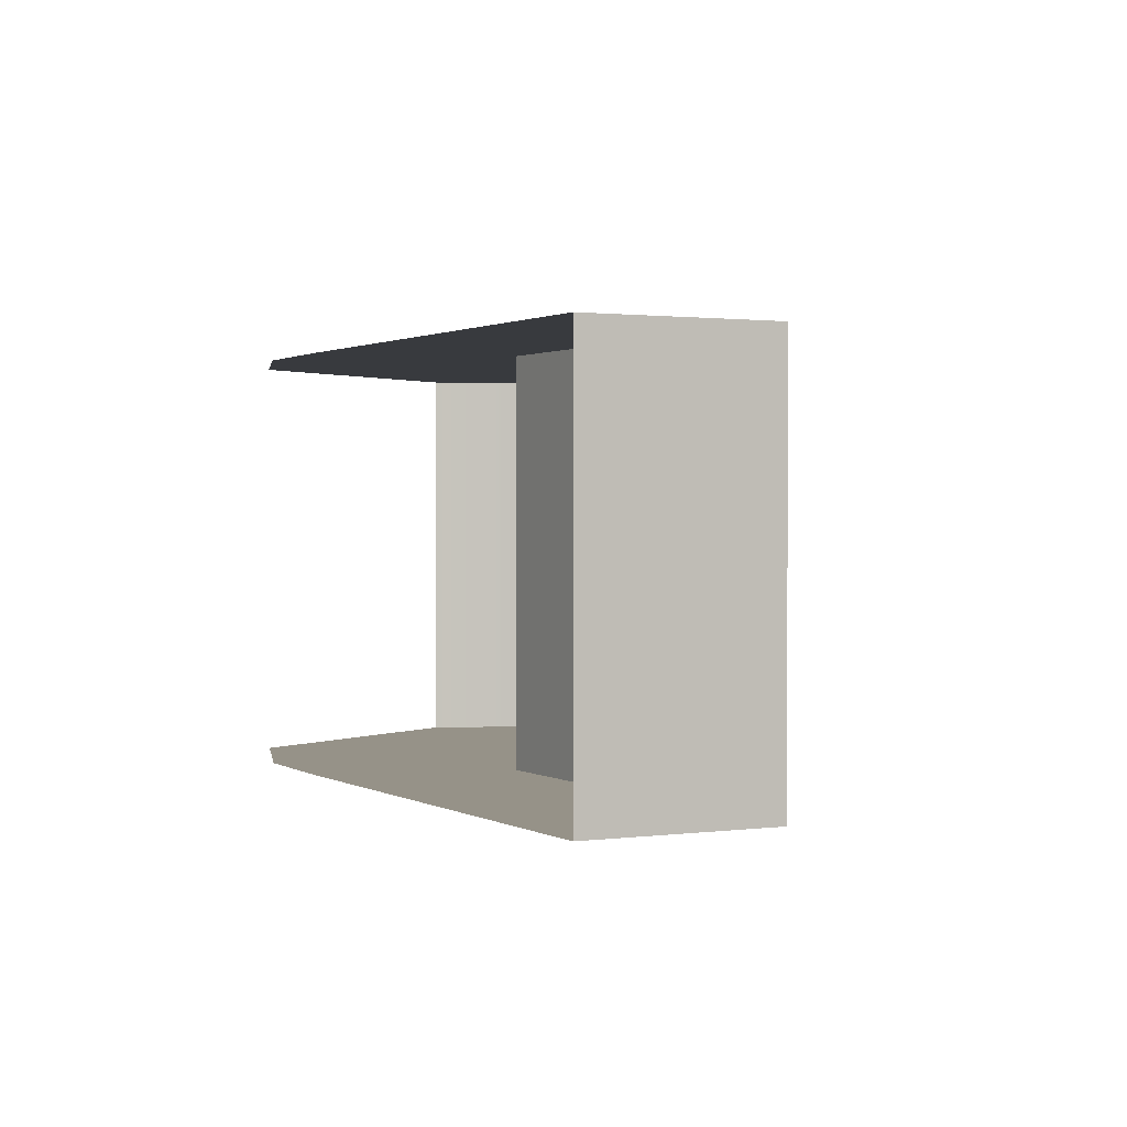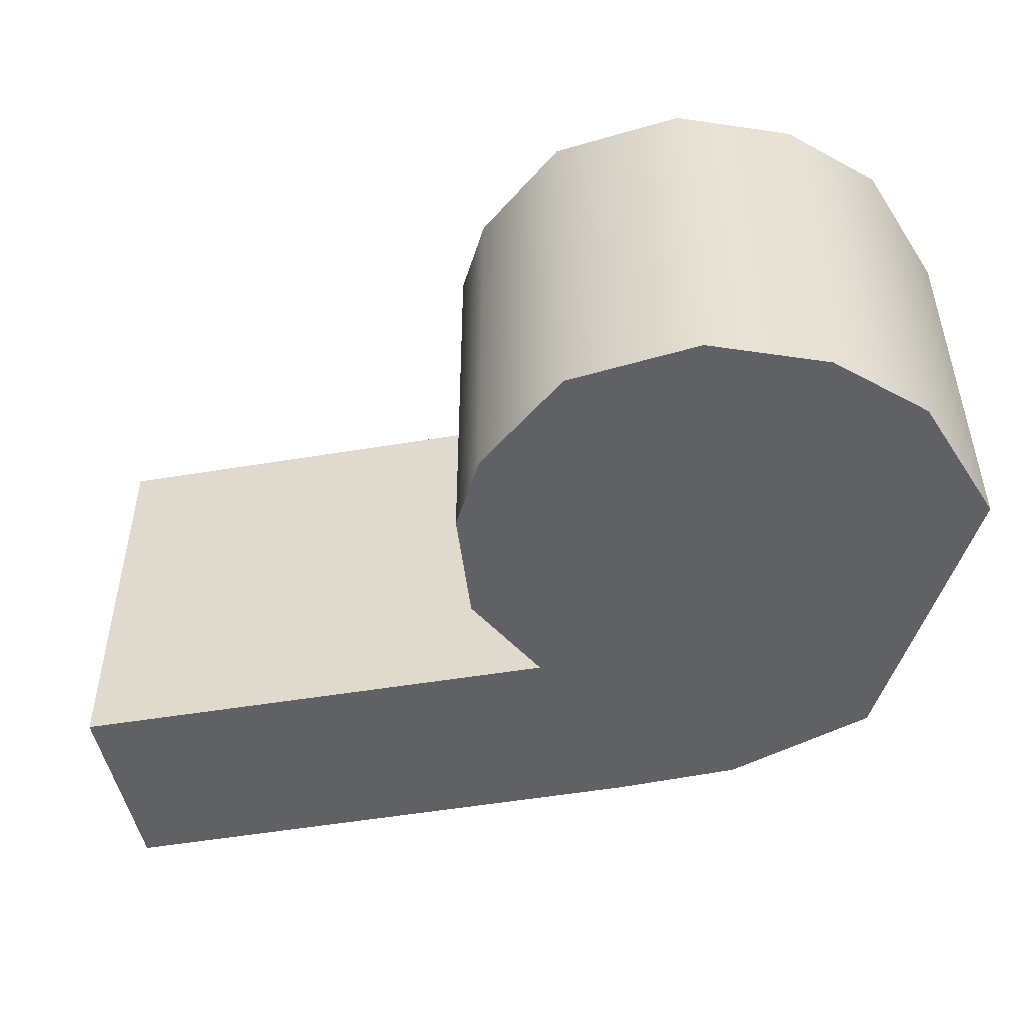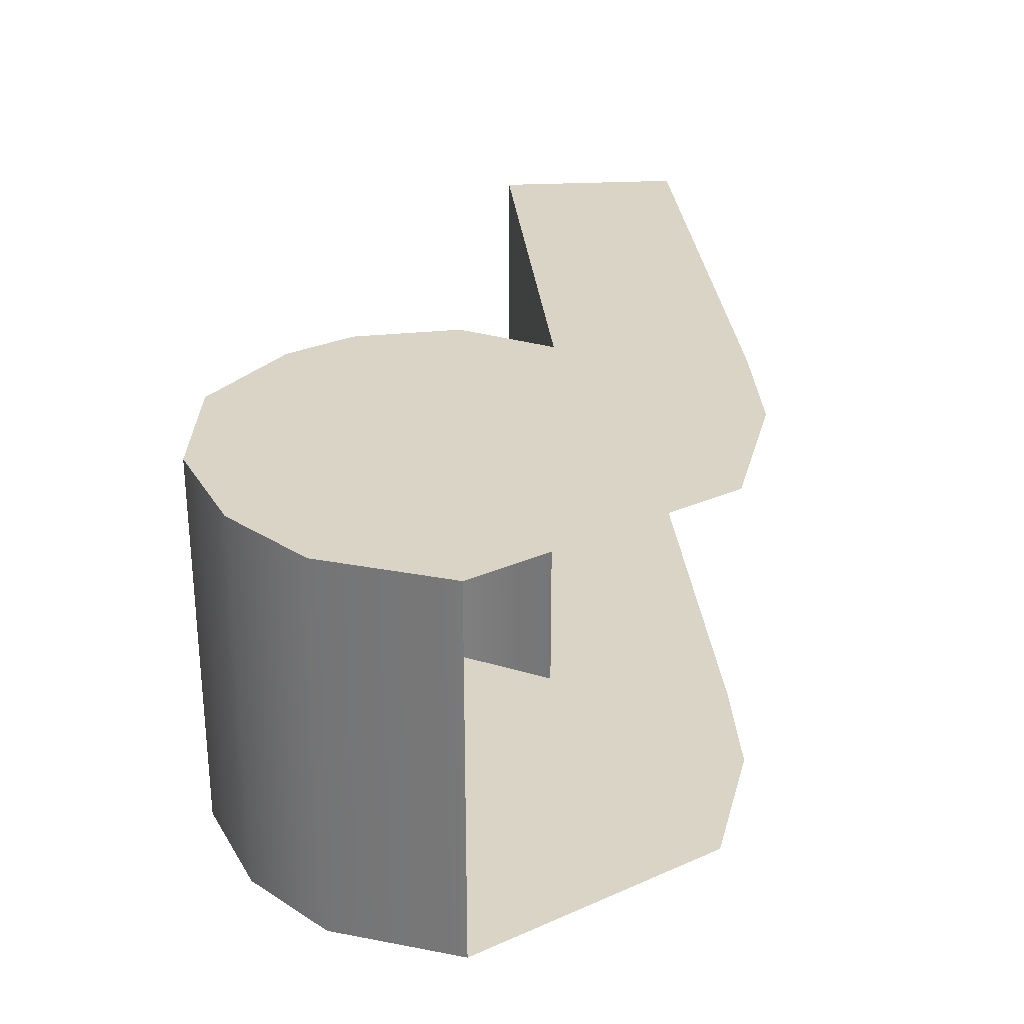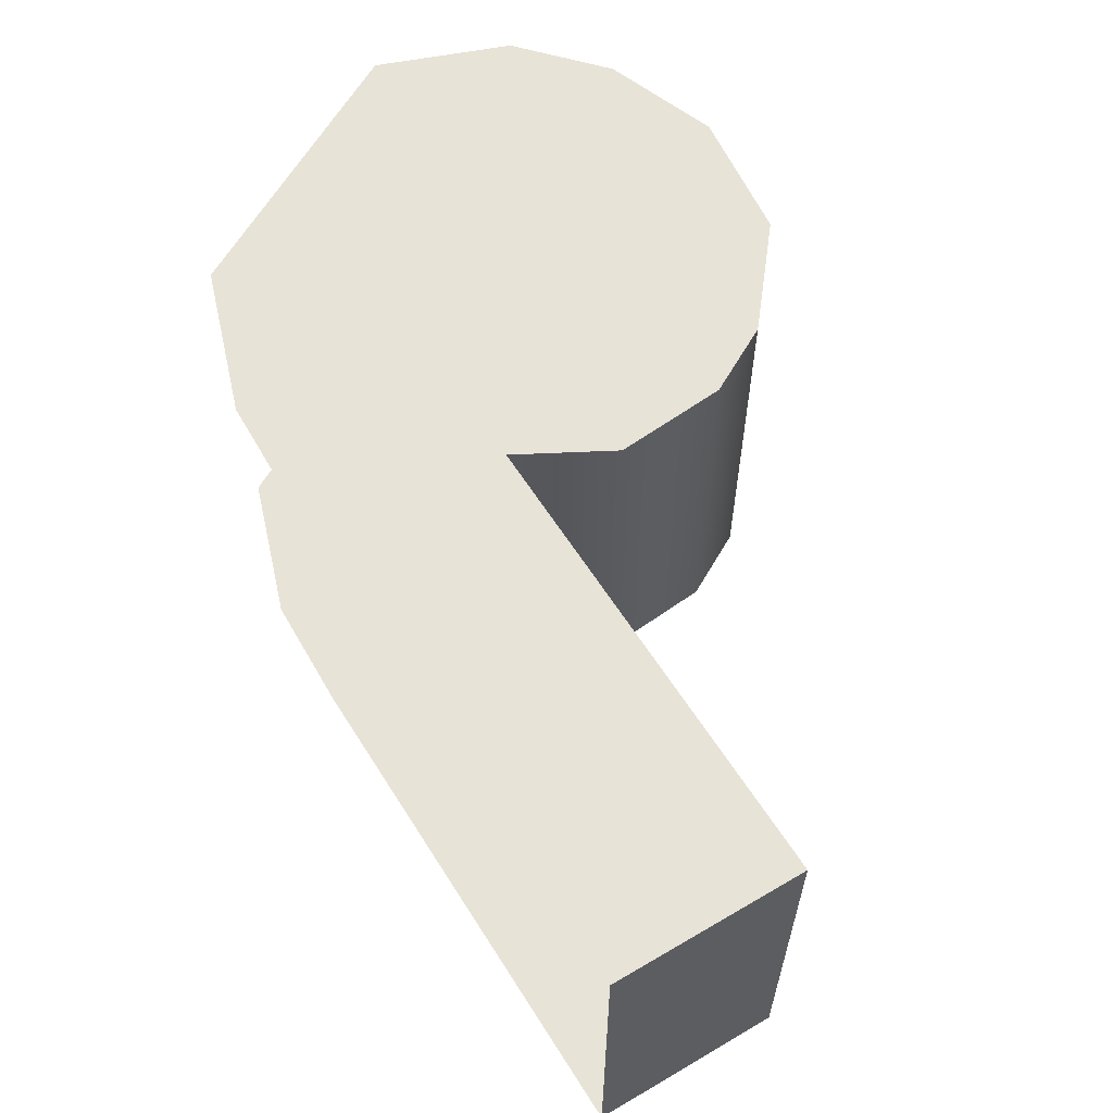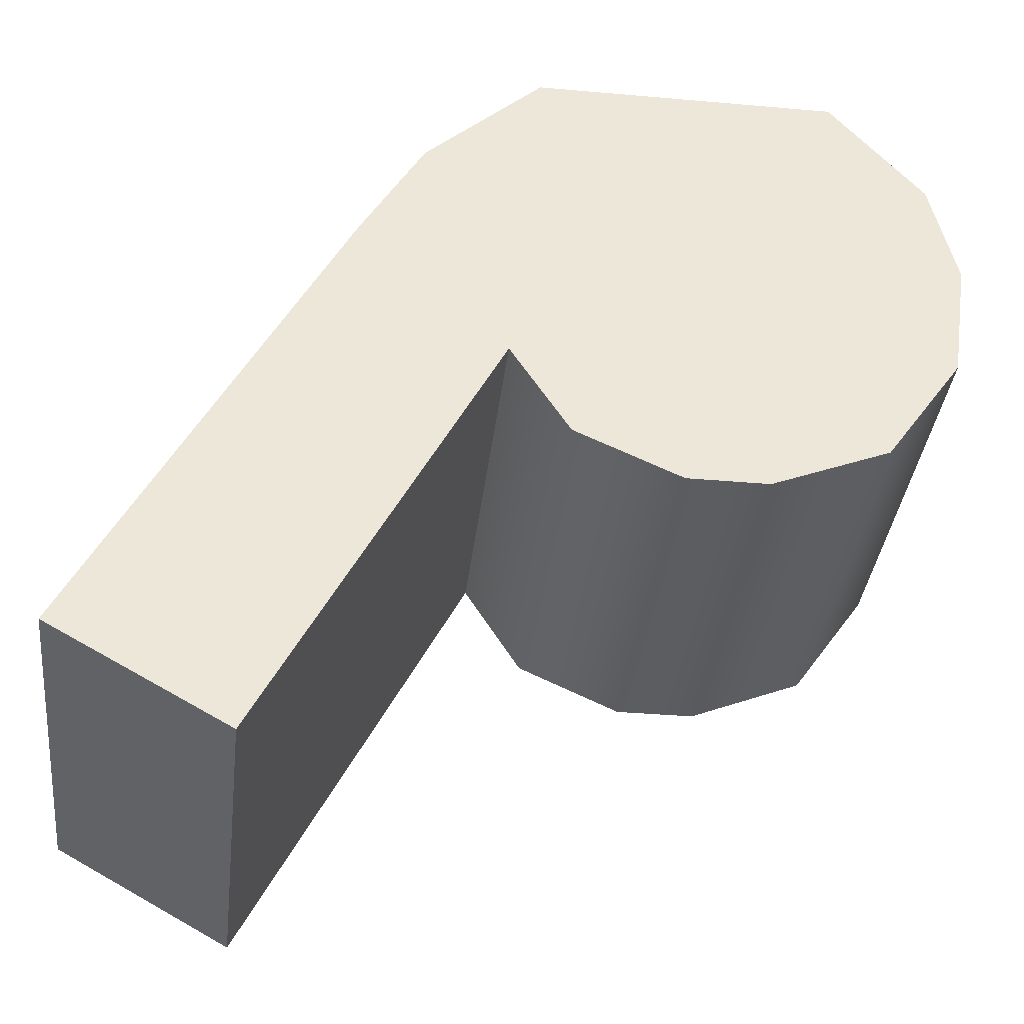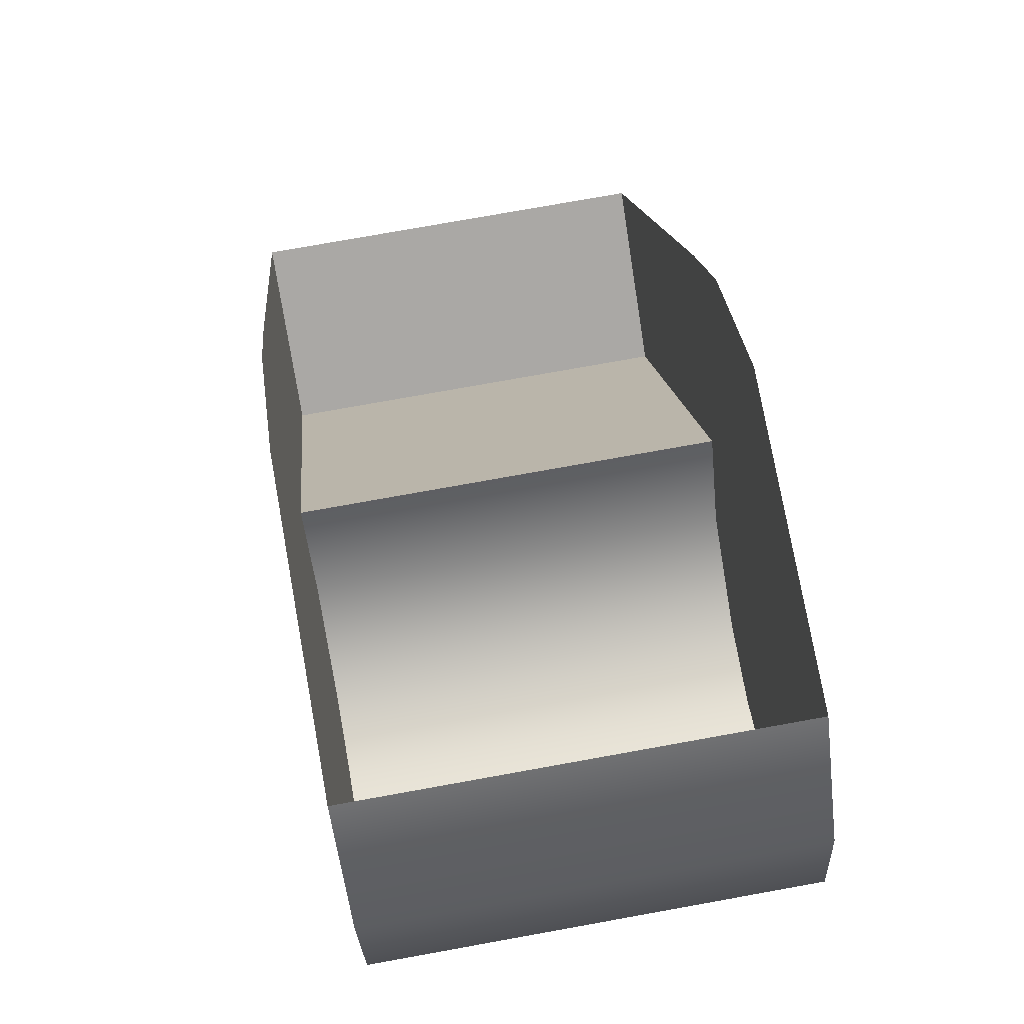
<metadata>
{"format":"obj","ext":"obj","renderer":"f3d","projection":"perspective","resolution":1024,"background":"white","views":[{"elev":1.2,"azim":-56.0,"up":"+Z"},{"elev":-50.0,"azim":72.7,"up":"+Z"},{"elev":28.9,"azim":146.7,"up":"+Z"},{"elev":61.6,"azim":-60.1,"up":"+Z"},{"elev":-36.0,"azim":-6.6,"up":"+Y"},{"elev":76.4,"azim":79.8,"up":"+Y"}]}
</metadata>
<code>
v -782.4 666 -283.1
v -785.4 666.8 -283.1
v -780.5 666.8 -283.1
v -778.9 670.6 -283.1
v -787.8 672.4 -283.1
v -779.3 672.4 -283.1
v -785.9 674.2 -283.1
v -780.9 674.2 -283.1
v -786.4 668.3 -283.1
v -779.2 668.6 -283.1
v -793 662.7 -283.1
v -788.9 670.6 -283.1
v -779.3 672.4 -276.2
v -778.9 670.6 -283.1
v -779.3 672.4 -283.1
v -780.9 674.2 -283.1
v -780.9 674.2 -276.2
v -786.4 668.3 -276.2
v -785.4 666.8 -283.1
v -785.4 666.8 -276.2
v -779.2 668.6 -276.2
v -780.5 666.8 -283.1
v -779.2 668.6 -283.1
v -786.4 668.3 -276.2
v -790.2 661.1 -283.1
v -786.4 668.3 -283.1
v -790.2 661.1 -276.2
v -793 662.7 -283.1
v -790.2 661.1 -283.1
v -782.4 666 -276.2
v -785.4 666.8 -276.2
v -783.7 666 -276.2
v -787.8 672.4 -276.2
v -778.9 670.6 -276.2
v -779.3 672.4 -276.2
v -785.9 674.2 -276.2
v -780.9 674.2 -276.2
v -786.4 668.3 -276.2
v -779.2 668.6 -276.2
v -780.5 666.8 -276.2
v -793 662.7 -276.2
v -790.2 661.1 -276.2
v -783.7 666 -276.2
v -782.4 666 -283.1
v -782.4 666 -276.2
v -780.5 666.8 -276.2
v -778.9 670.6 -276.2
v -783.7 666 -283.1
v -783.7 666 -283.1
v -790.2 661.1 -283.1
v -786.4 668.3 -283.1
v -790.2 661.1 -276.2
v -793 662.7 -276.2
v -788.9 670.6 -276.2
f 1 2 3
f 4 5 6
f 6 7 8
f 9 4 10
f 3 9 10
f 9 11 12
f 13 14 15
f 13 16 17
f 18 19 20
f 21 22 23
f 24 25 26
f 27 28 29
f 30 31 32
f 33 34 35
f 36 35 37
f 34 38 39
f 40 38 31
f 38 41 42
f 43 44 45
f 45 22 46
f 21 14 47
f 20 48 43
f 1 49 2
f 4 12 5
f 6 5 7
f 9 12 4
f 3 2 9
f 9 50 11
f 13 47 14
f 13 15 16
f 18 51 19
f 21 46 22
f 24 52 25
f 27 53 28
f 30 40 31
f 33 54 34
f 36 33 35
f 34 54 38
f 40 39 38
f 38 54 41
f 43 48 44
f 45 44 22
f 21 23 14
f 20 19 48

</code>
